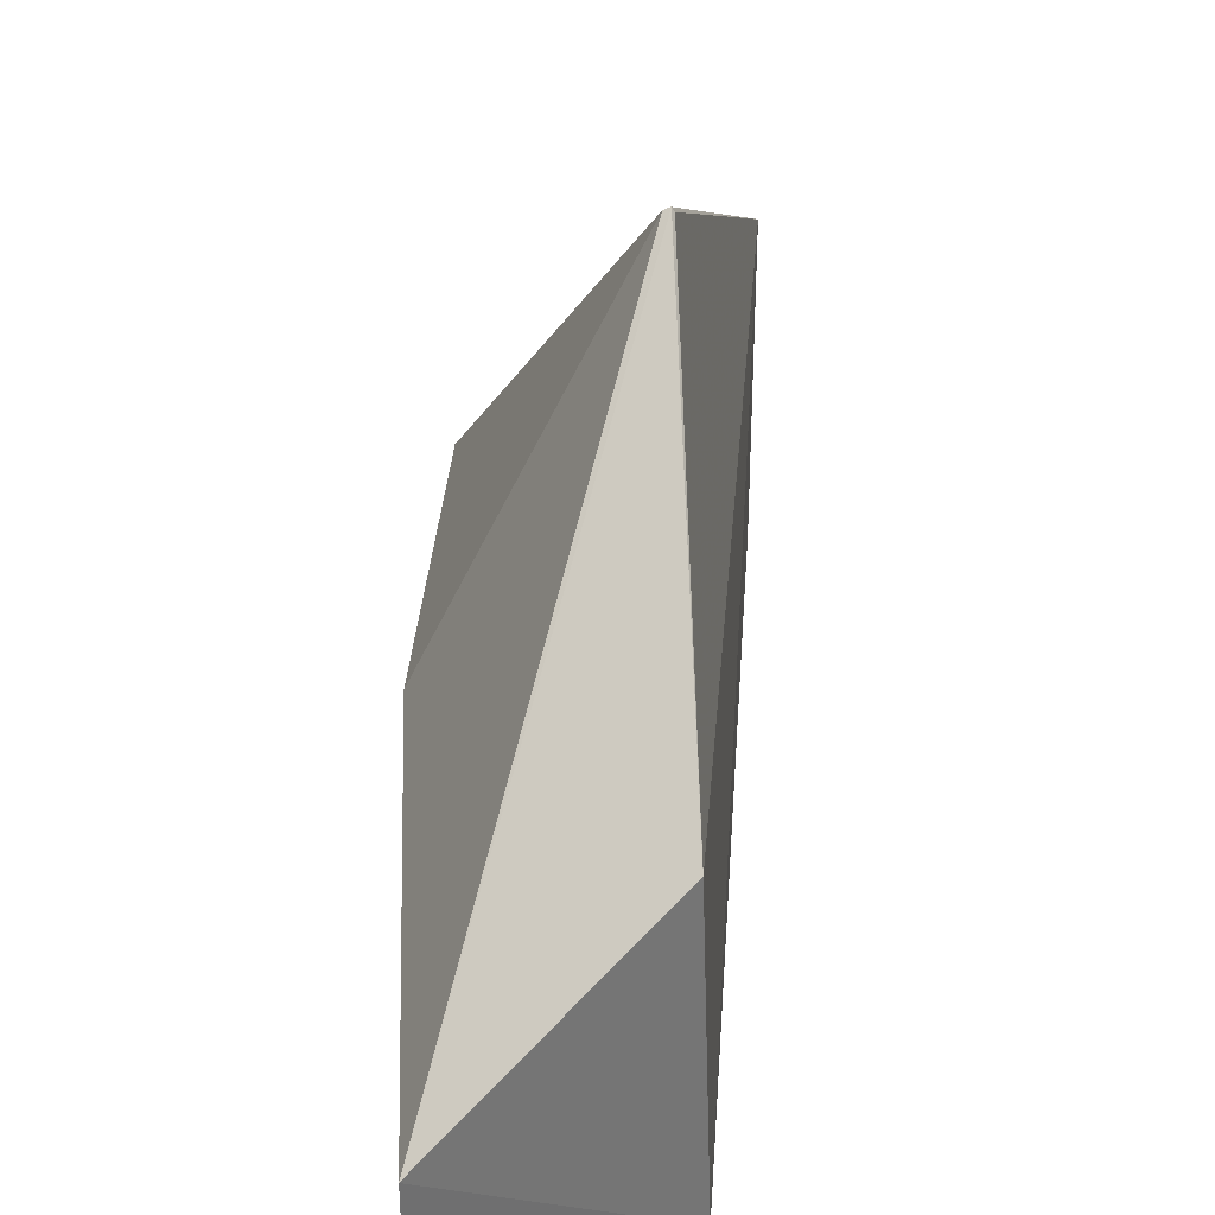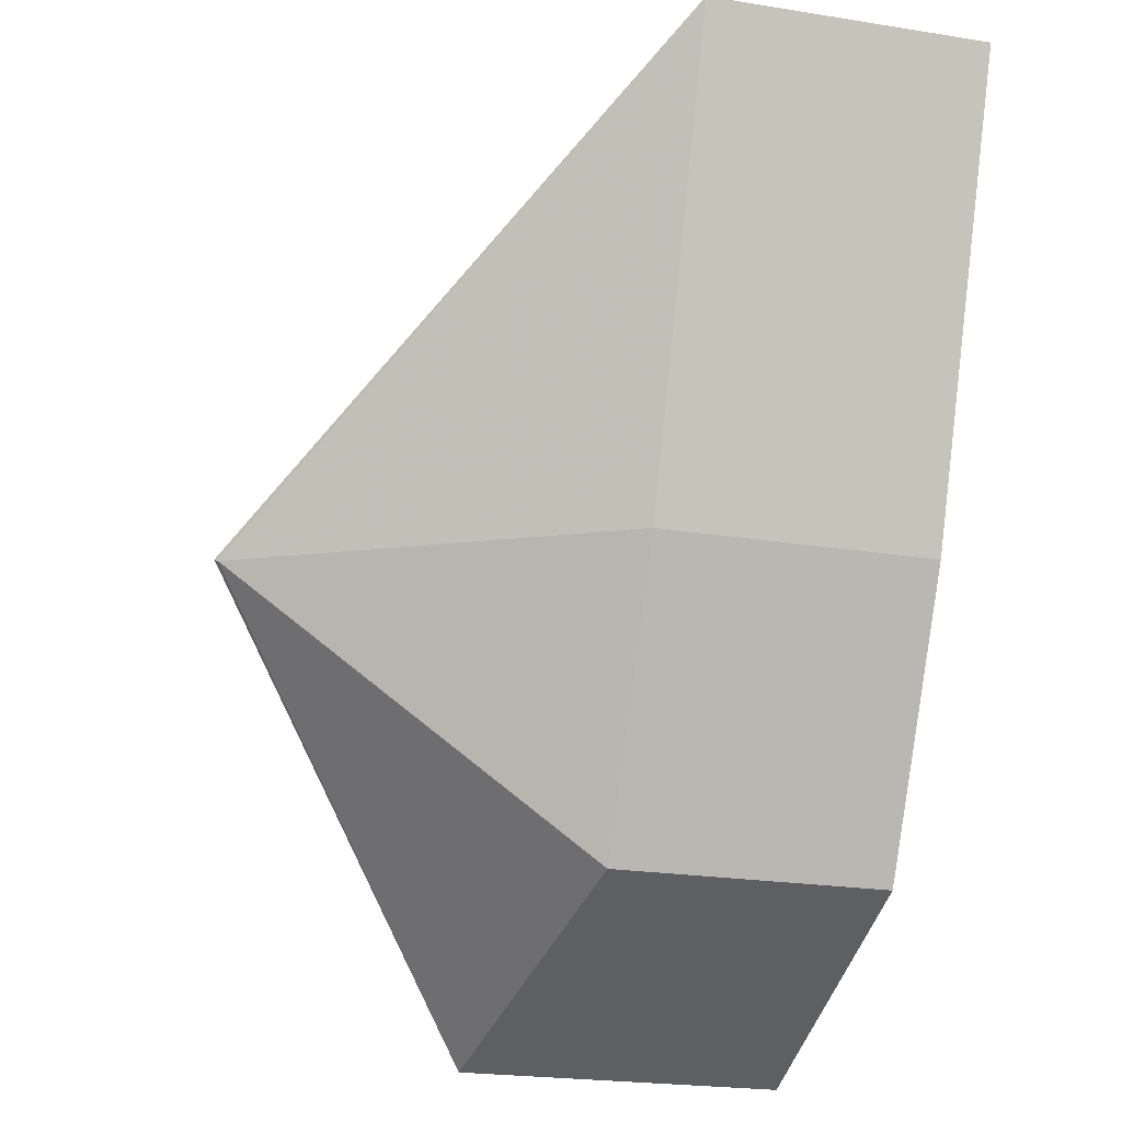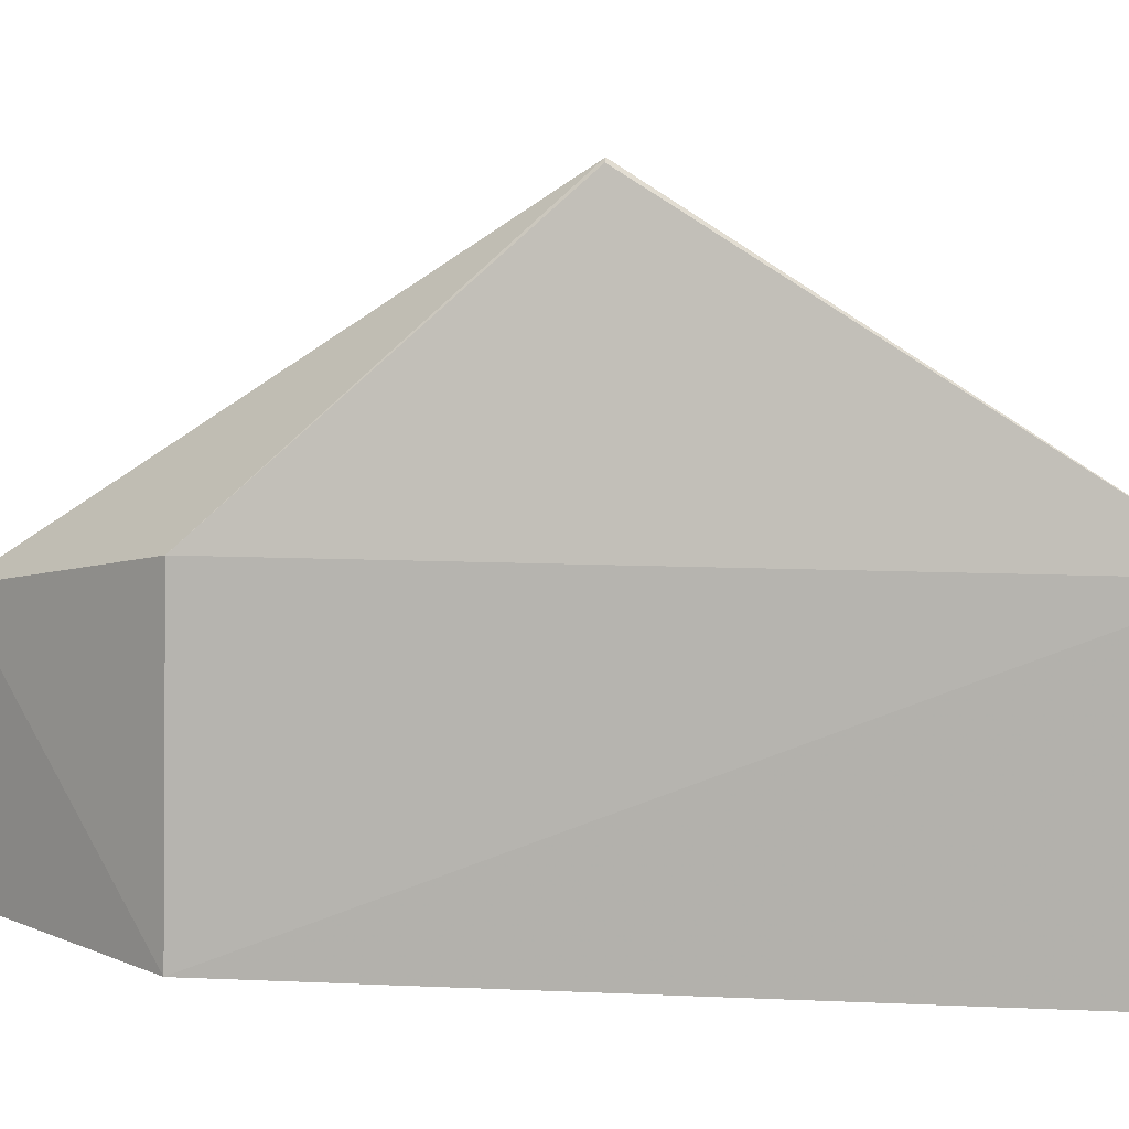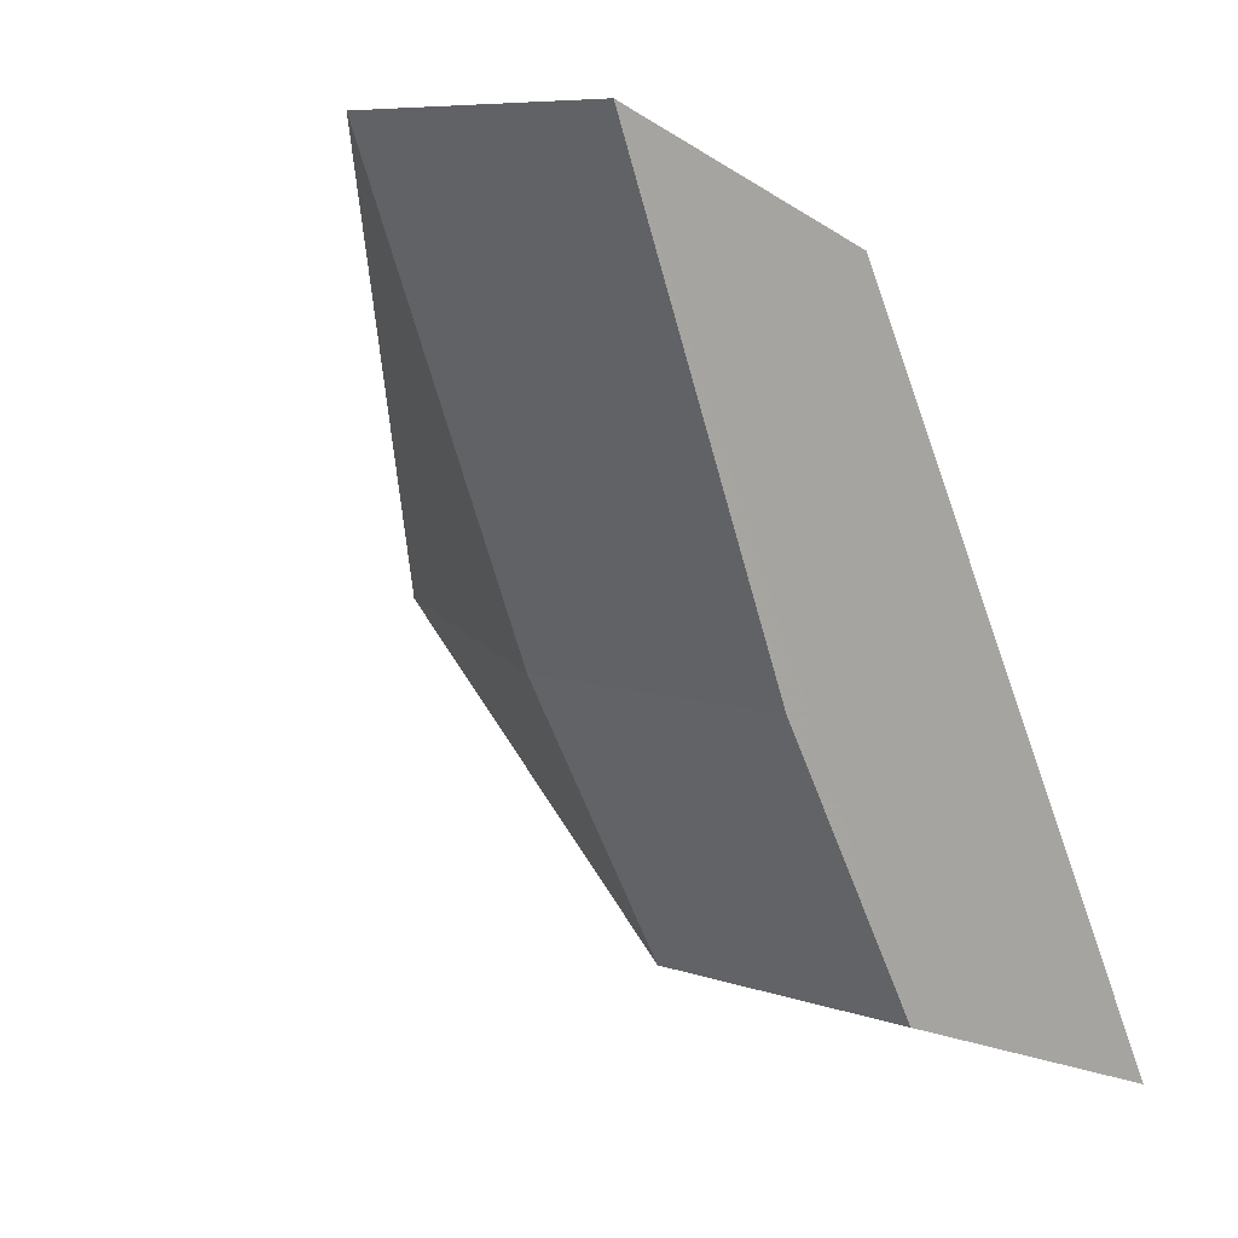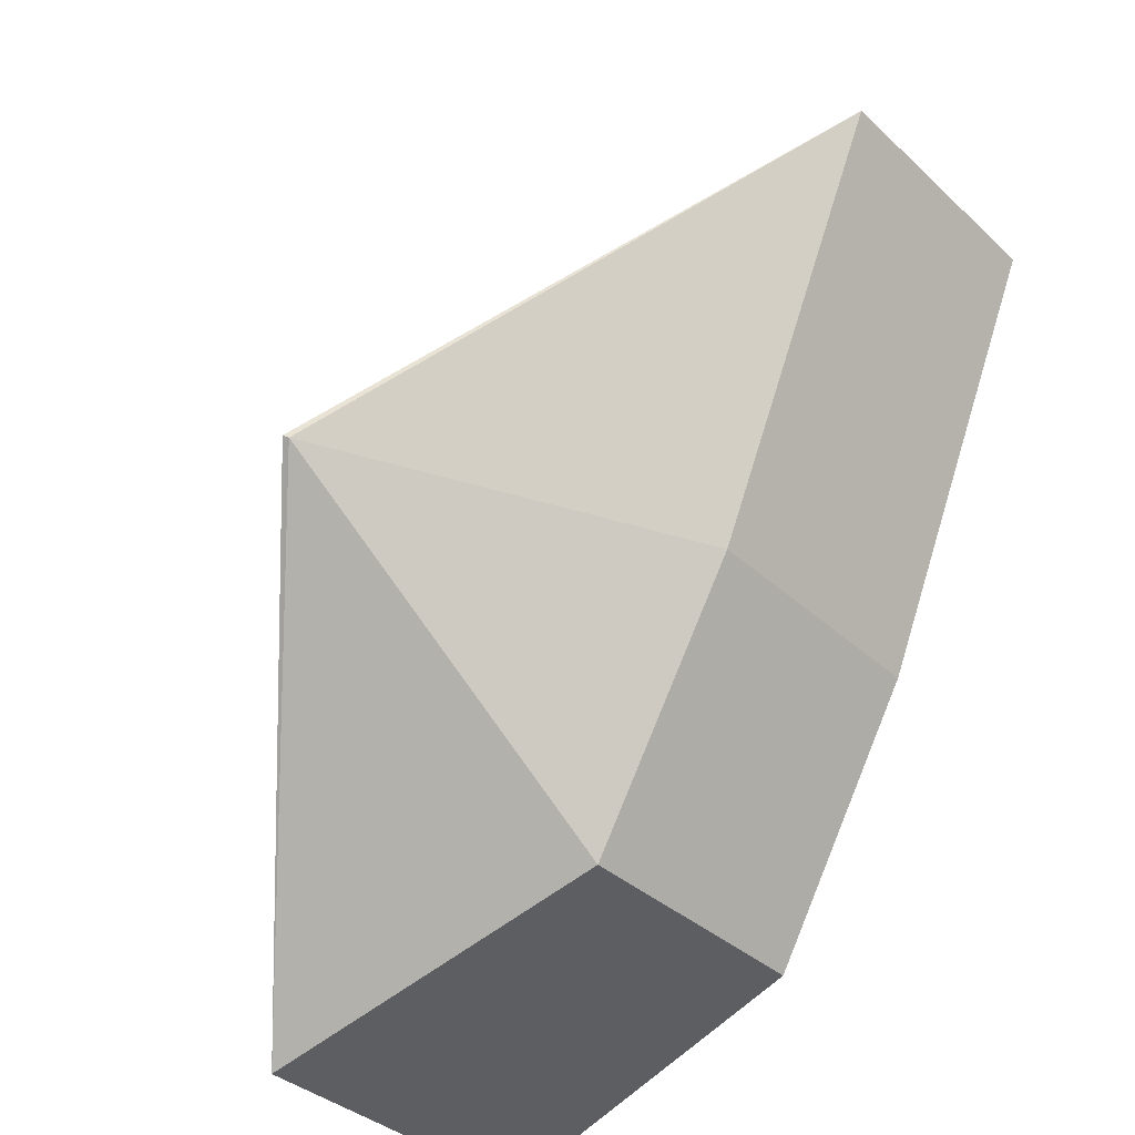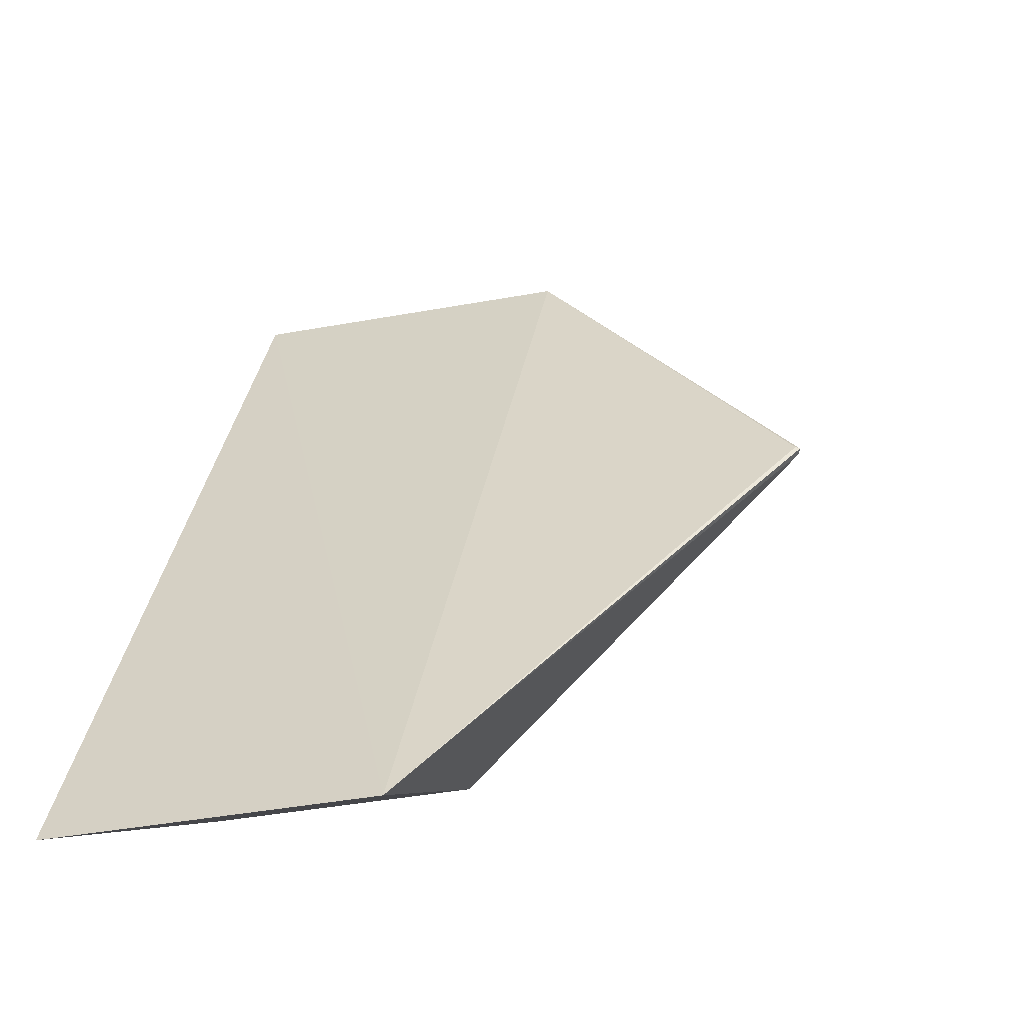
<metadata>
{"format":"obj","ext":"obj","renderer":"f3d","projection":"perspective","resolution":1024,"background":"white","views":[{"elev":38.0,"azim":-24.9,"up":"+Y"},{"elev":-23.1,"azim":-105.1,"up":"+Z"},{"elev":9.4,"azim":68.2,"up":"+Y"},{"elev":7.8,"azim":-45.9,"up":"+Z"},{"elev":-36.0,"azim":-140.1,"up":"+Z"},{"elev":-25.9,"azim":111.2,"up":"+Z"}]}
</metadata>
<code>
v -70.25 -6.353 -4.799
v -65.45 -8.323 -10.76
v -68.31 -8.323 -5.535
v -65.45 -5.93 -10.76
v -67.83 -8.325 -9.902
v -67.45 -3.777 -7.858
v -70.25 -8.325 -4.799
v -68.36 -5.93 -5.61
v -67.83 -6.353 -9.902
v -68.94 -8.325 -7.965
v -67.47 -3.749 -7.867
v -68.94 -6.353 -7.965
v -67.5 -3.77 -7.891
f 3 2 4
f 5 4 2
f 7 3 1
f 7 5 2
f 7 2 3
f 8 1 3
f 8 3 4
f 8 4 6
f 9 4 5
f 10 7 1
f 10 5 7
f 10 9 5
f 11 8 6
f 11 1 8
f 11 6 4
f 12 10 1
f 12 9 10
f 13 11 4
f 13 4 9
f 13 9 12
f 13 12 1
f 13 1 11

</code>
